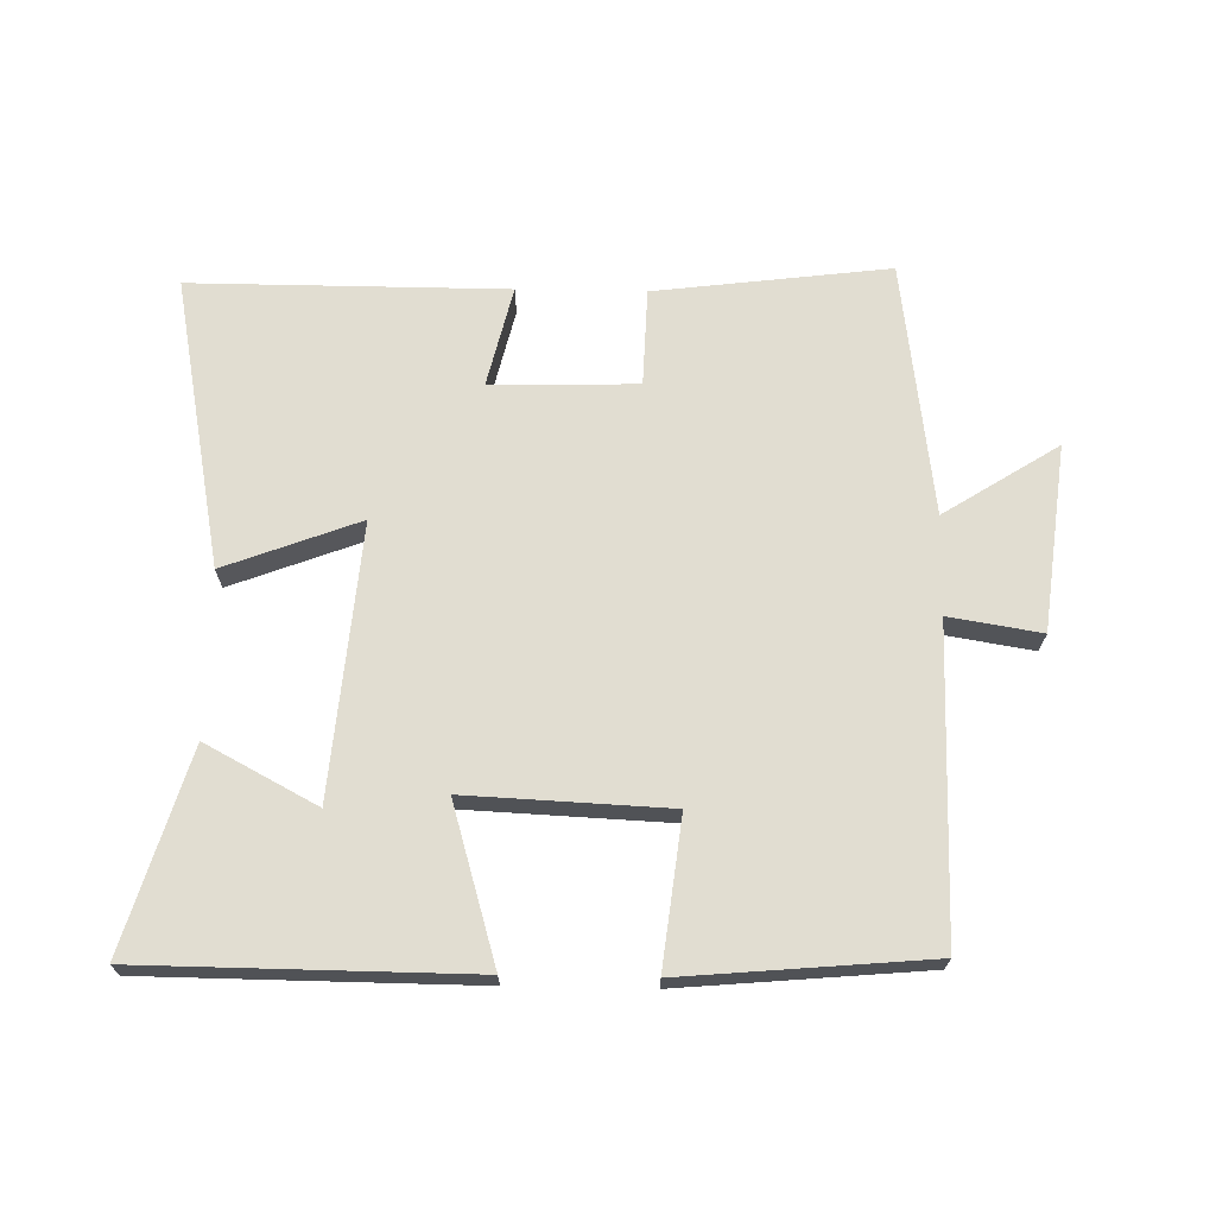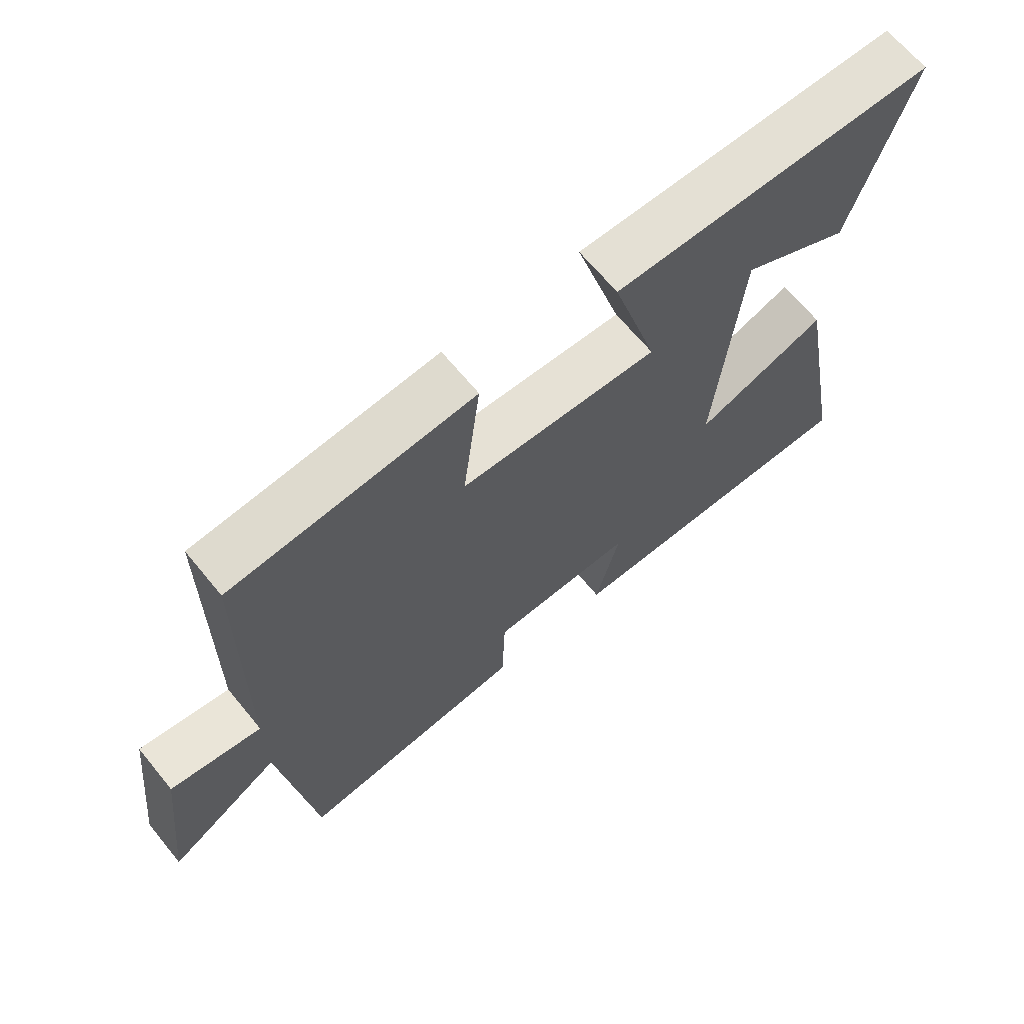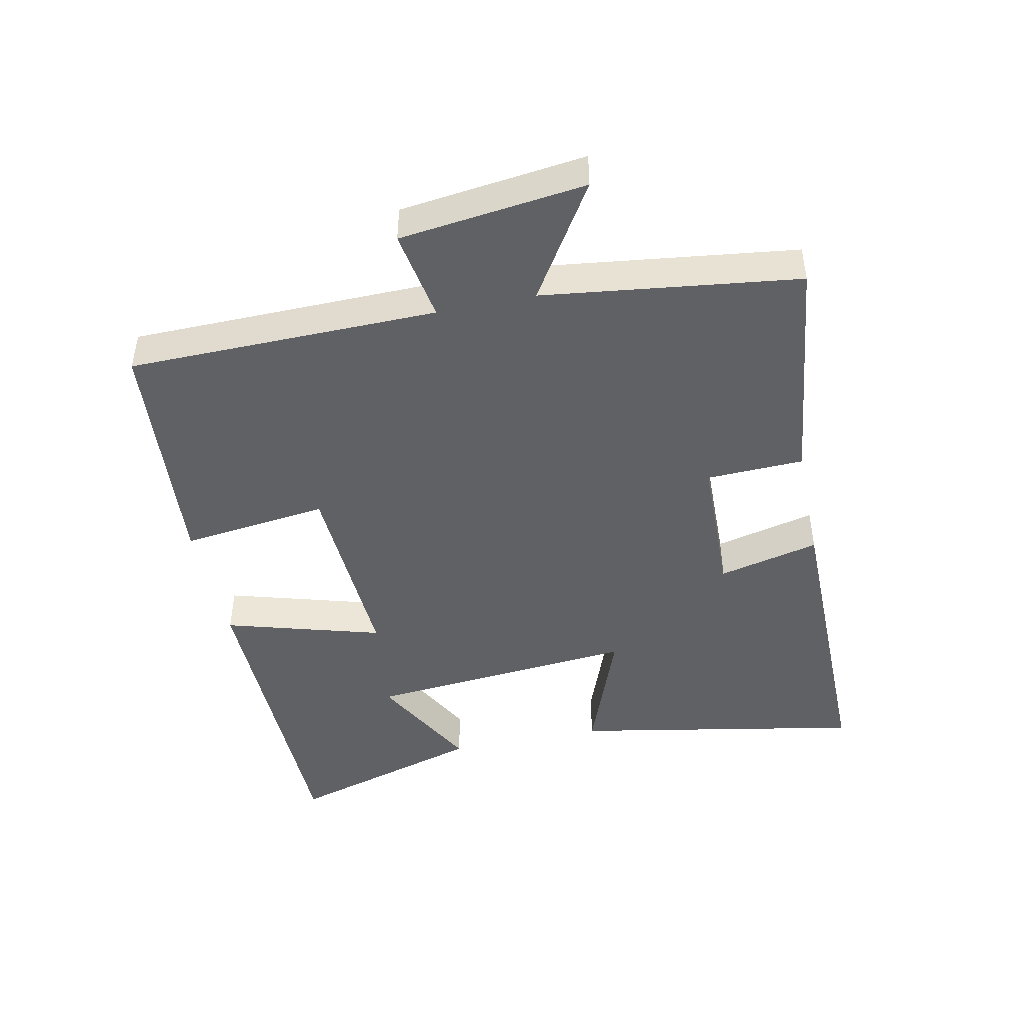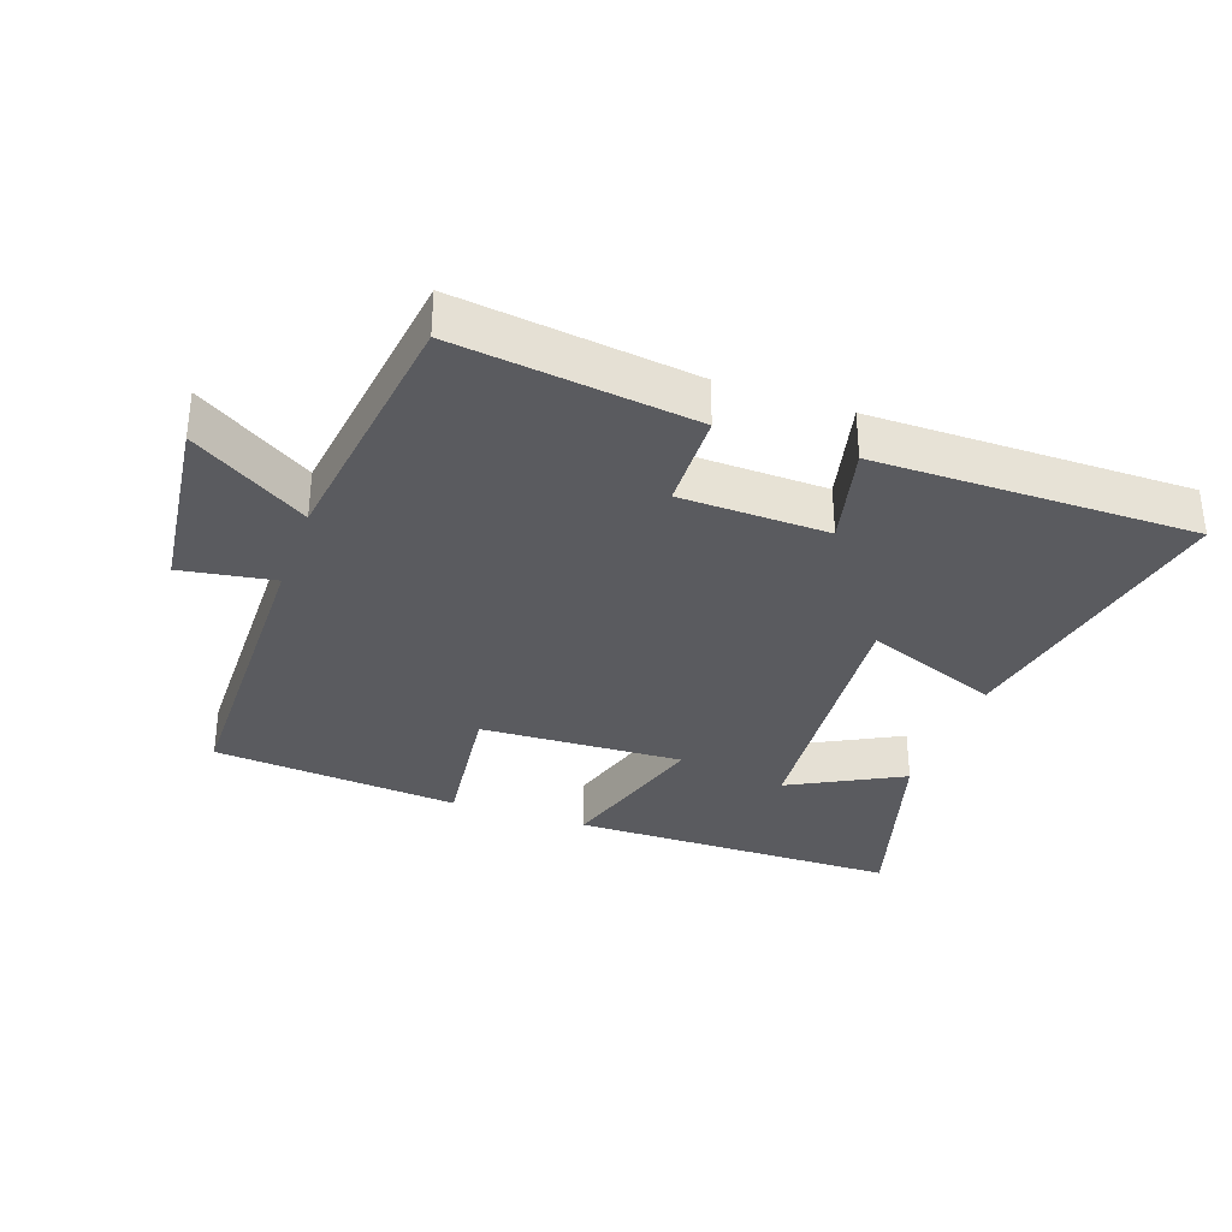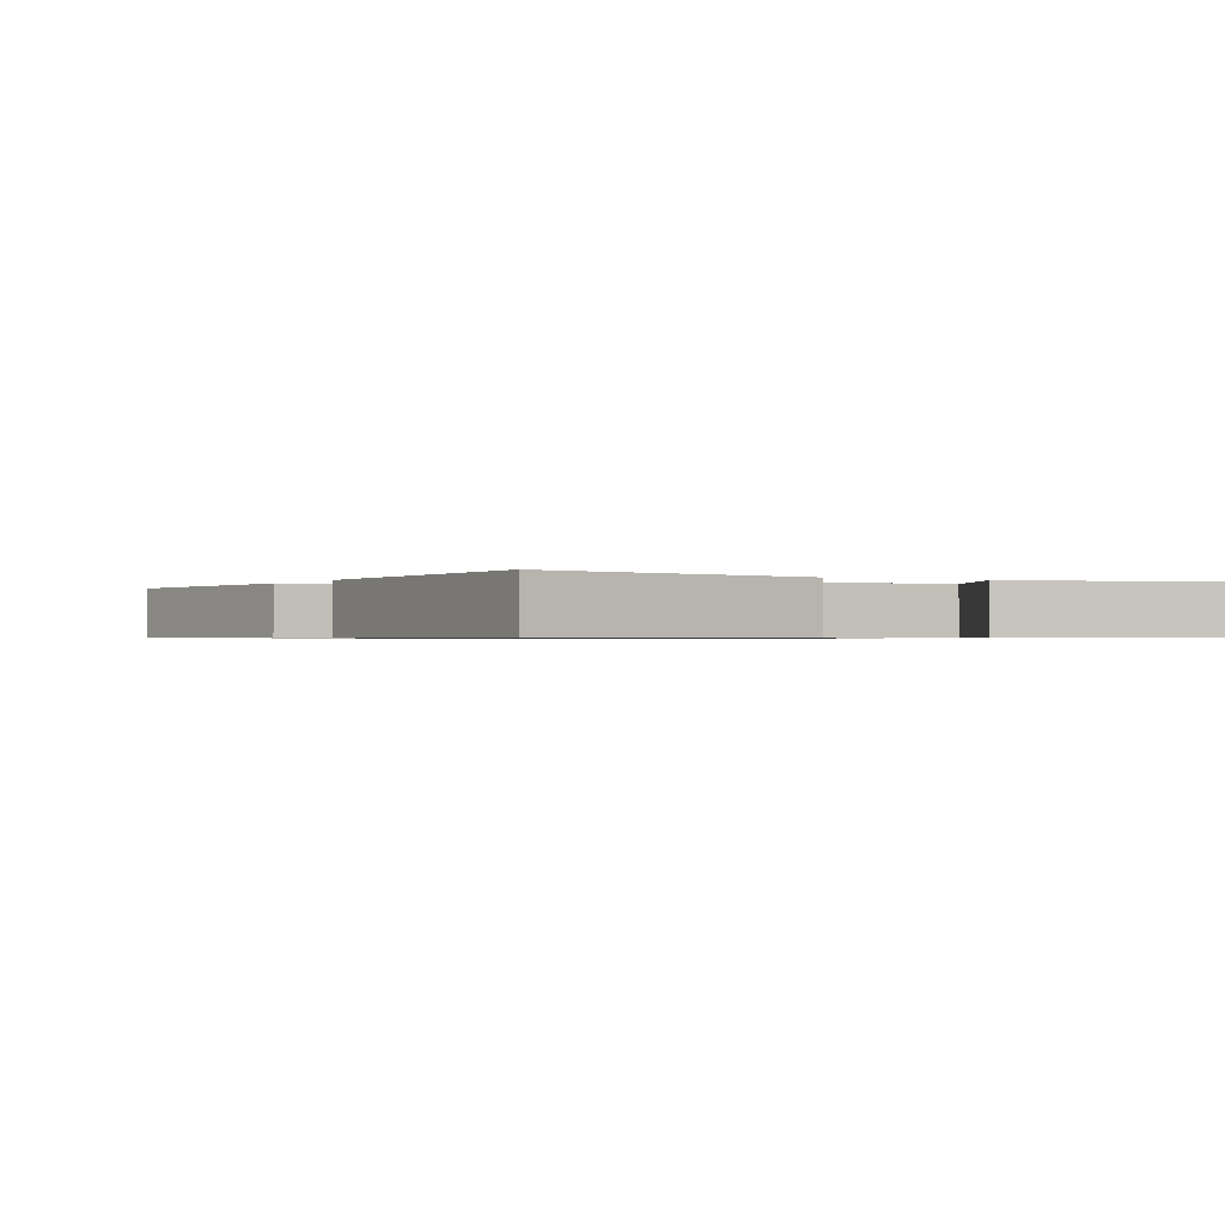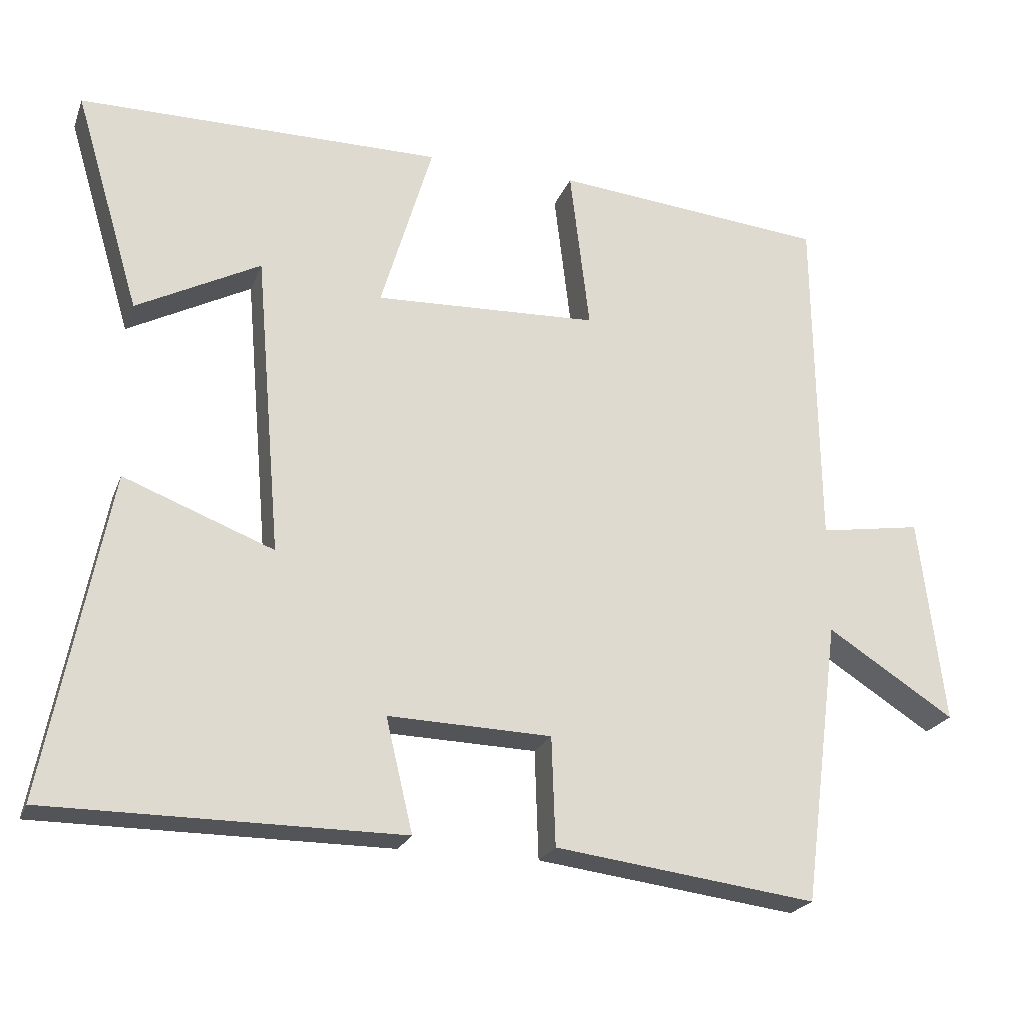
<metadata>
{"format":"obj","ext":"obj","renderer":"f3d","projection":"perspective","resolution":1024,"background":"white","views":[{"elev":68.9,"azim":1.1,"up":"+Y"},{"elev":66.6,"azim":140.6,"up":"+Z"},{"elev":-45.6,"azim":102.0,"up":"+Y"},{"elev":-33.3,"azim":160.5,"up":"+Y"},{"elev":-0.7,"azim":-120.3,"up":"+Y"},{"elev":-22.9,"azim":-17.8,"up":"+Z"}]}
</metadata>
<code>
v 0.449 0.07 -0.545
v 0.09 0.07 -0.5
v 0.085 0.07 -0.351
v -0.139 0.07 -0.345
v -0.102 0.07 -0.5
v -0.585 0.07 -0.501
v -0.5 0.07 -0.056
v -0.294 0.07 -0.134
v -0.33 0.07 0.282
v -0.5 0.07 0.192
v -0.591 0.07 0.496
v -0.09 0.07 0.5
v -0.161 0.07 0.26
v 0.147 0.07 0.274
v 0.12 0.07 0.5
v 0.495 0.07 0.467
v 0.5 0.07 -0.006
v 0.641 0.07 0.017
v 0.675 0.07 -0.267
v 0.5 0.07 -0.156
v 0.449 0 -0.545
v 0.09 0 -0.5
v 0.085 0 -0.351
v -0.139 0 -0.345
v -0.102 0 -0.5
v -0.585 0 -0.501
v -0.5 0 -0.056
v -0.294 0 -0.134
v -0.33 0 0.282
v -0.5 0 0.192
v -0.591 0 0.496
v -0.09 0 0.5
v -0.161 0 0.26
v 0.147 0 0.274
v 0.12 0 0.5
v 0.495 0 0.467
v 0.5 0 -0.006
v 0.641 0 0.017
v 0.675 0 -0.267
v 0.5 0 -0.156
f 17 18 19 20
f 14 15 16 17
f 13 14 17 20
f 11 12 13
f 9 10 11
f 9 11 13 20
f 5 6 7 8
f 4 5 8 9
f 3 4 9 20
f 1 2 3 20
f 40 39 38 37
f 37 36 35 34
f 40 37 34 33
f 33 32 31
f 31 30 29
f 40 33 31 29
f 28 27 26 25
f 29 28 25 24
f 40 29 24 23
f 40 23 22 21
f 1 21 22 2
f 2 22 23 3
f 3 23 24 4
f 4 24 25 5
f 5 25 26 6
f 6 26 27 7
f 7 27 28 8
f 8 28 29 9
f 9 29 30 10
f 10 30 31 11
f 11 31 32 12
f 12 32 33 13
f 13 33 34 14
f 14 34 35 15
f 15 35 36 16
f 16 36 37 17
f 17 37 38 18
f 18 38 39 19
f 19 39 40 20
f 20 40 21 1

</code>
